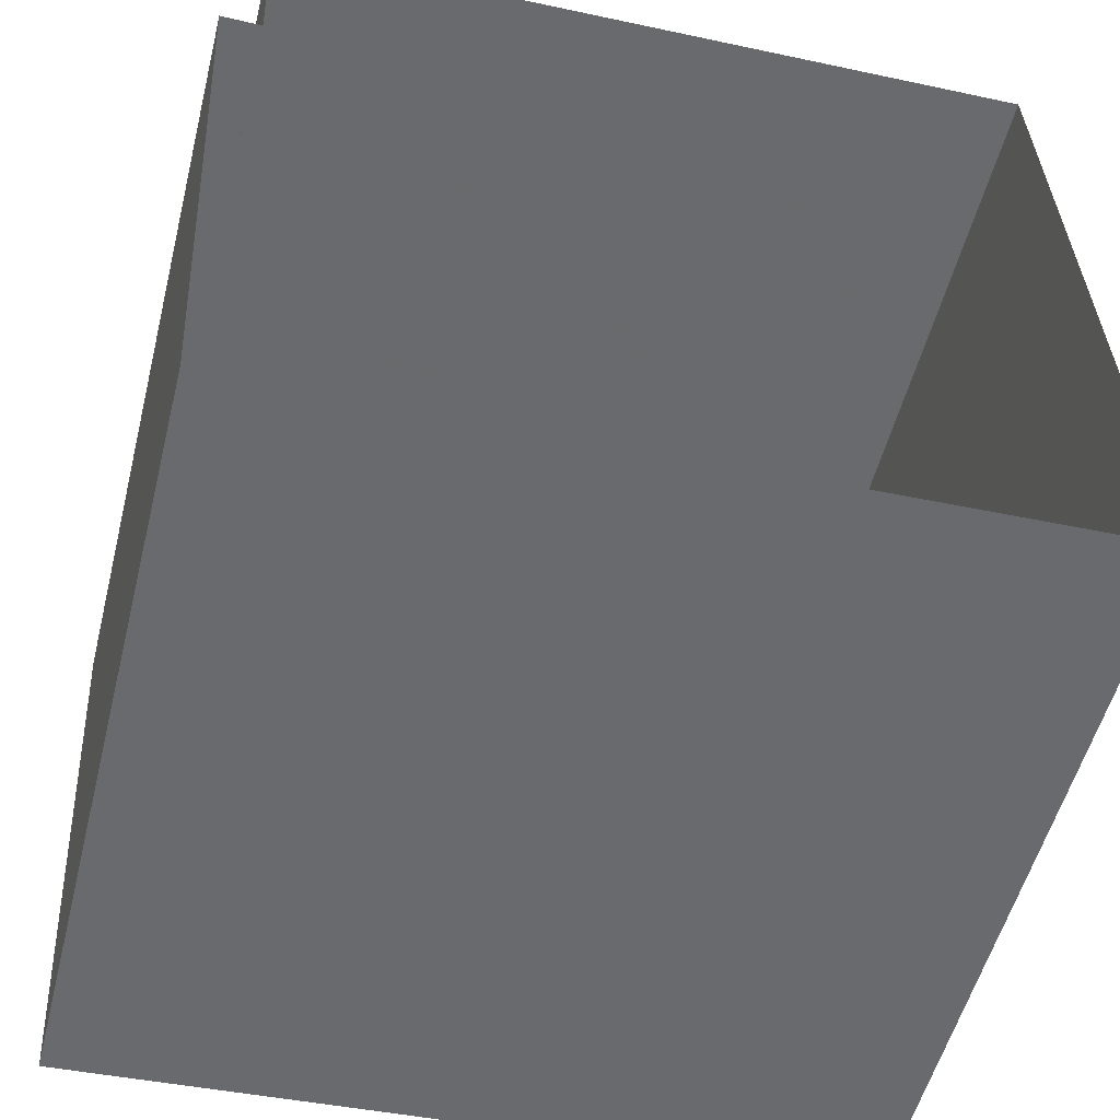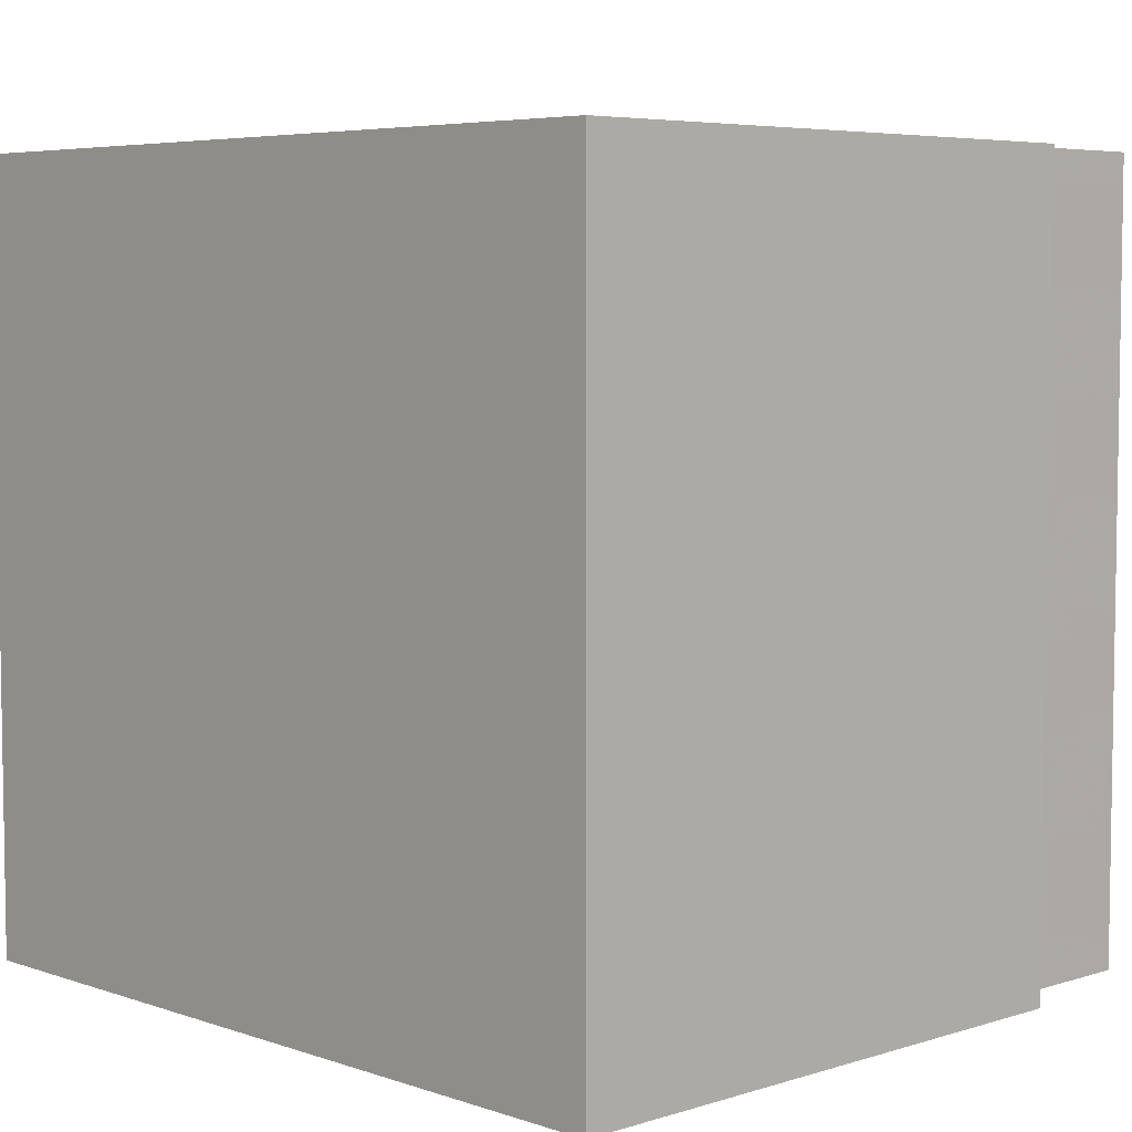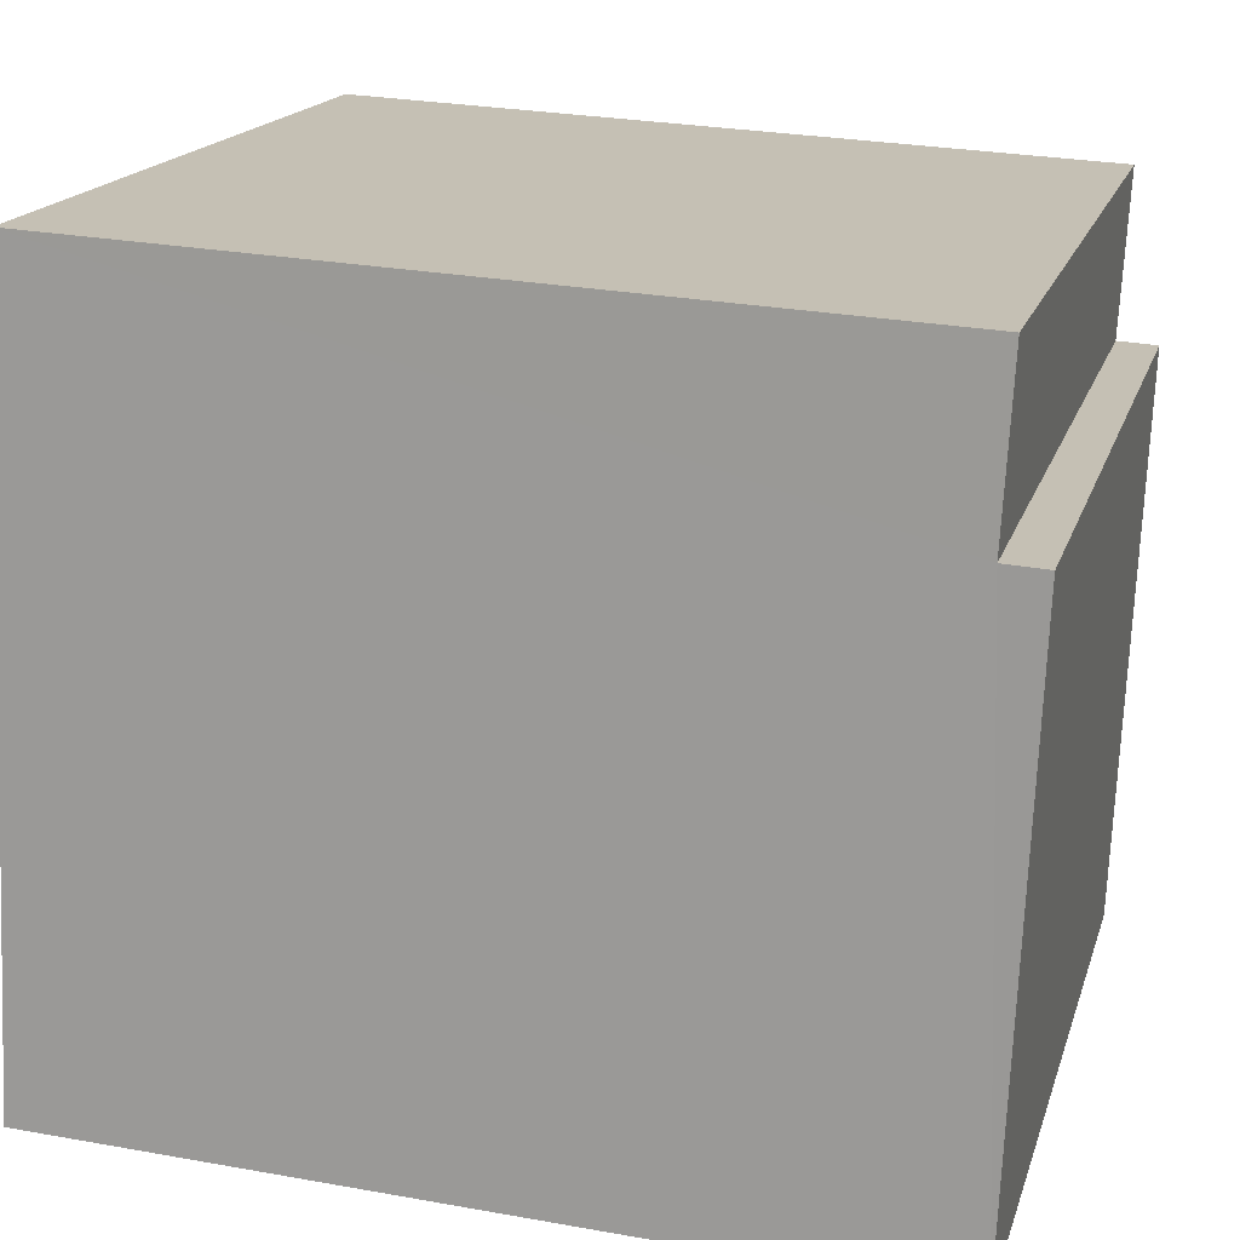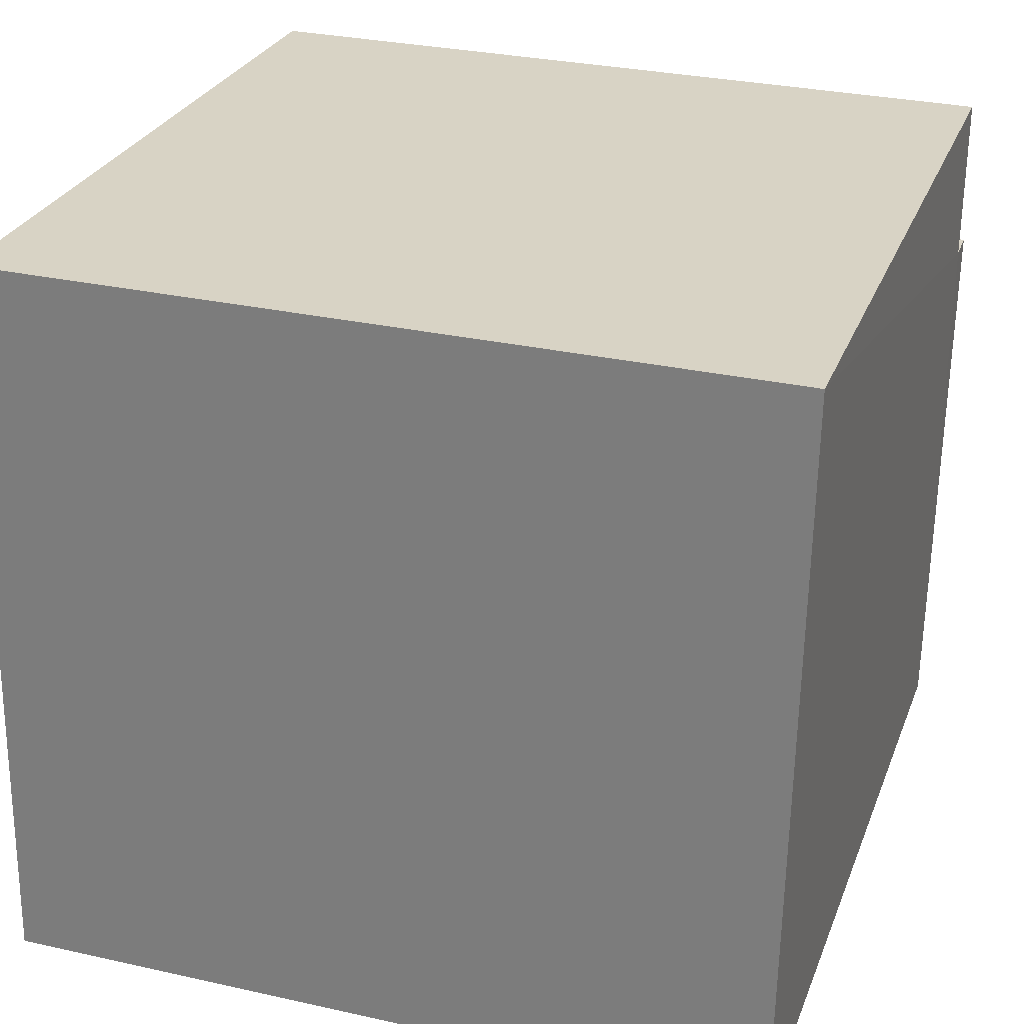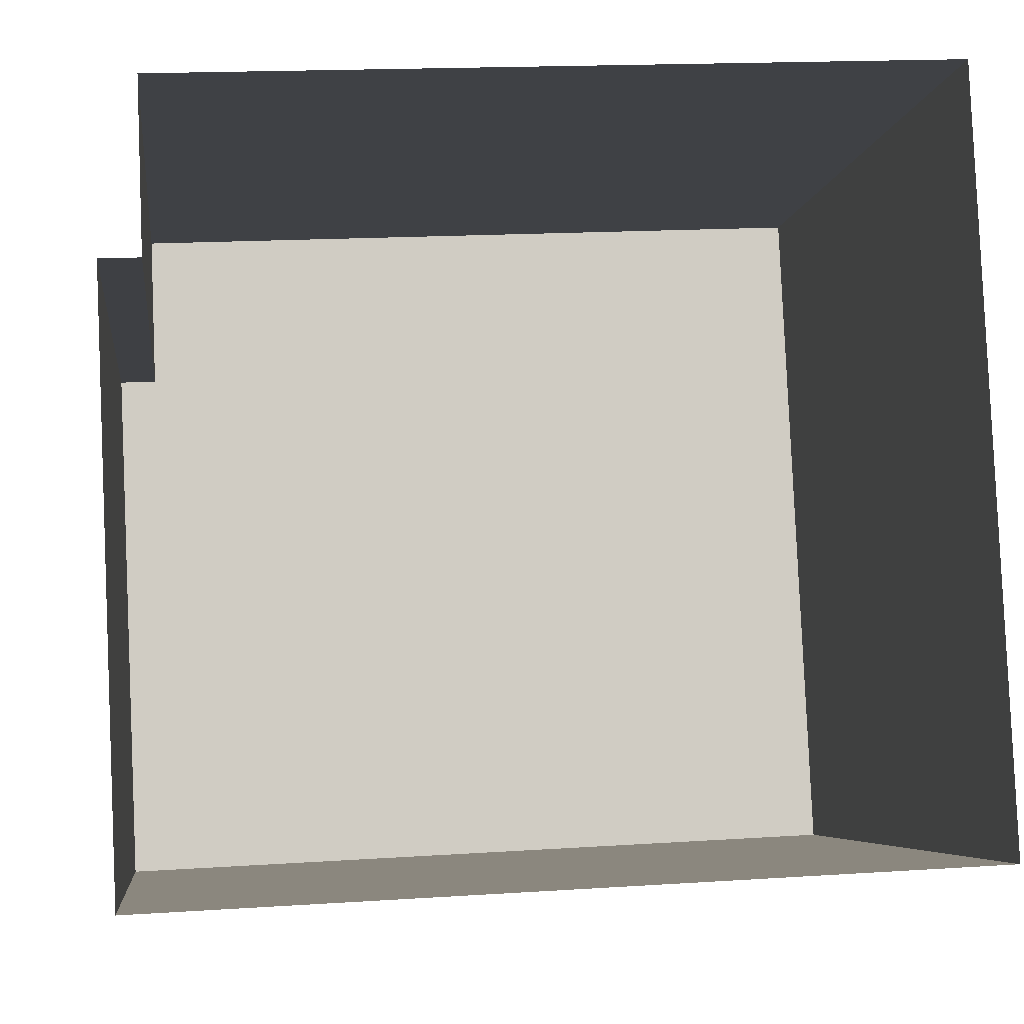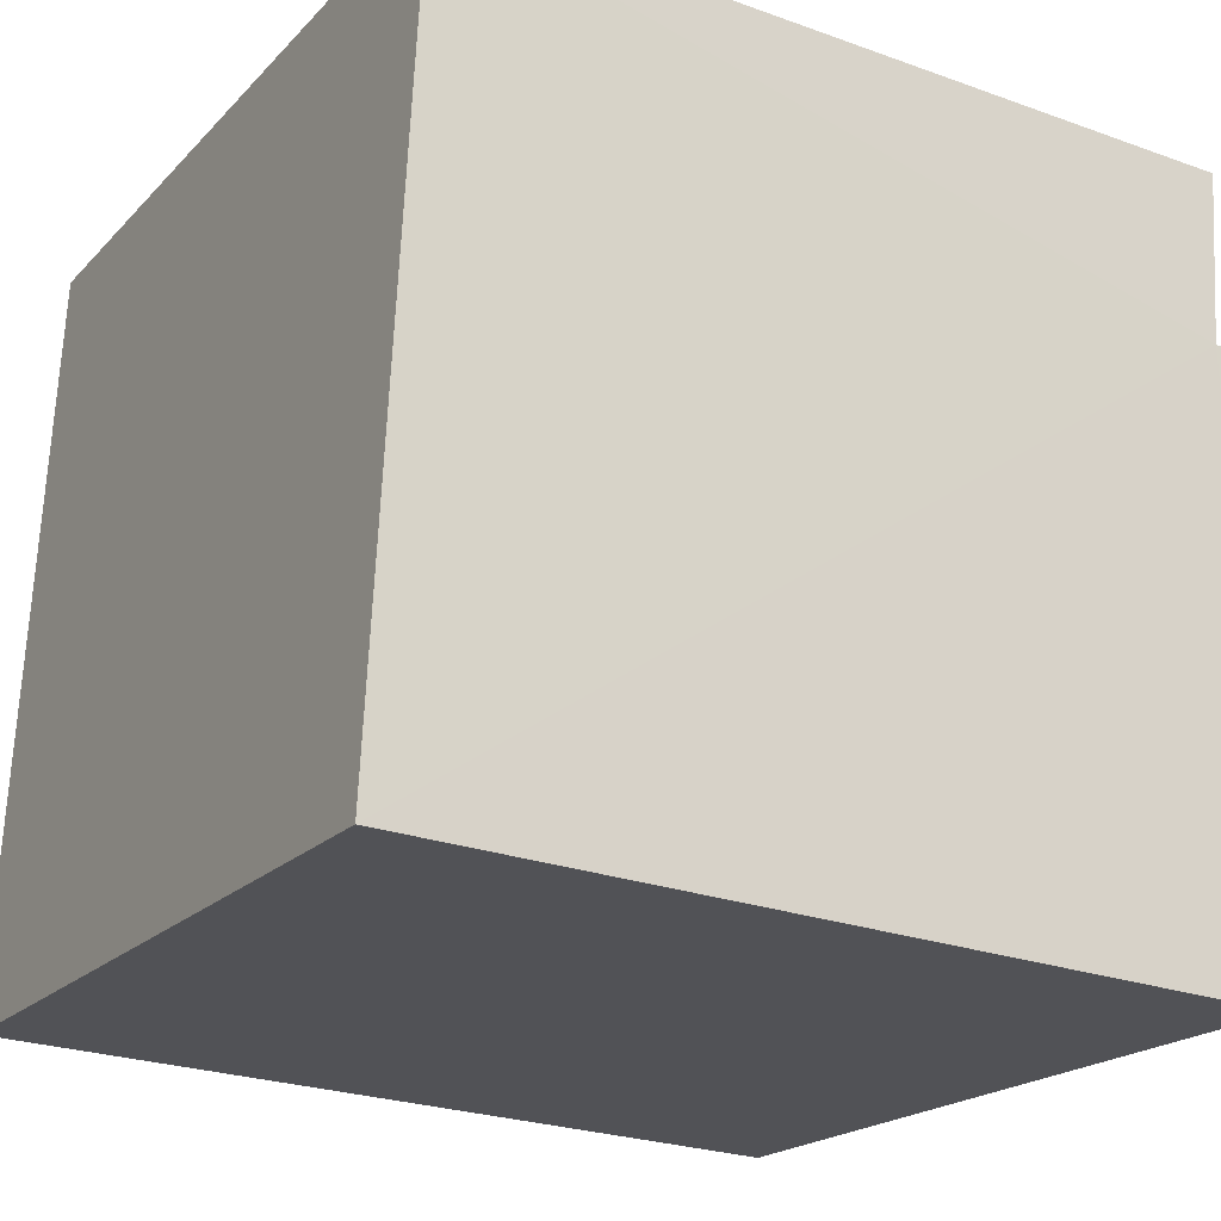
<metadata>
{"format":"obj","ext":"obj","renderer":"f3d","projection":"perspective","resolution":1024,"background":"white","views":[{"elev":-53.4,"azim":165.8,"up":"+Y"},{"elev":5.5,"azim":43.4,"up":"+Z"},{"elev":17.1,"azim":14.9,"up":"+Y"},{"elev":30.1,"azim":-71.9,"up":"+Y"},{"elev":-5.2,"azim":172.9,"up":"+Y"},{"elev":-19.9,"azim":-29.8,"up":"+Y"}]}
</metadata>
<code>
v -3.719e+05 -1.054e+05 25.76
v -3.719e+05 -1.054e+05 25.76
v -3.719e+05 -1.054e+05 25.76
v -3.719e+05 -1.055e+05 25.76
v -3.719e+05 -1.055e+05 25.76
v -3.719e+05 -1.054e+05 25.76
v -3.719e+05 -1.054e+05 32.26
v -3.719e+05 -1.054e+05 32.26
v -3.719e+05 -1.054e+05 32.26
v -3.719e+05 -1.054e+05 32.26
v -3.719e+05 -1.055e+05 32.26
v -3.719e+05 -1.055e+05 32.26
f 1 2 3
f 3 2 4
f 4 2 5
f 2 6 5
f 7 8 9
f 10 9 11
f 11 9 12
f 9 8 12
f 12 4 5
f 11 12 5
f 11 5 6
f 10 11 6
f 8 1 3
f 8 7 1
f 9 2 1
f 7 9 1
f 12 3 4
f 12 8 3
f 9 6 2
f 9 10 6

</code>
